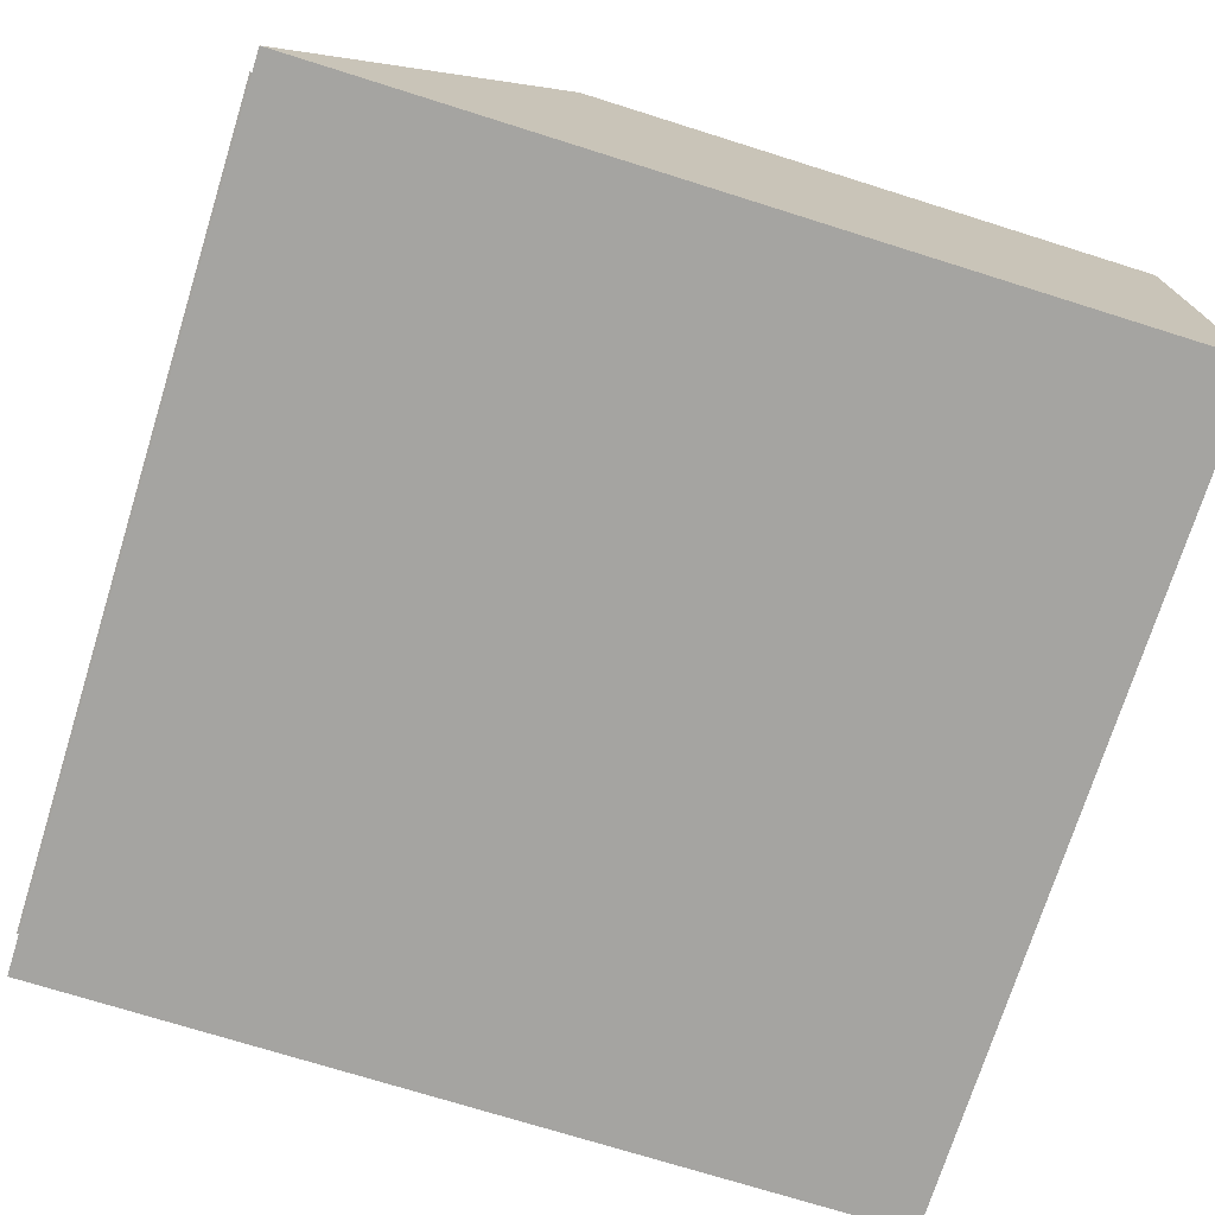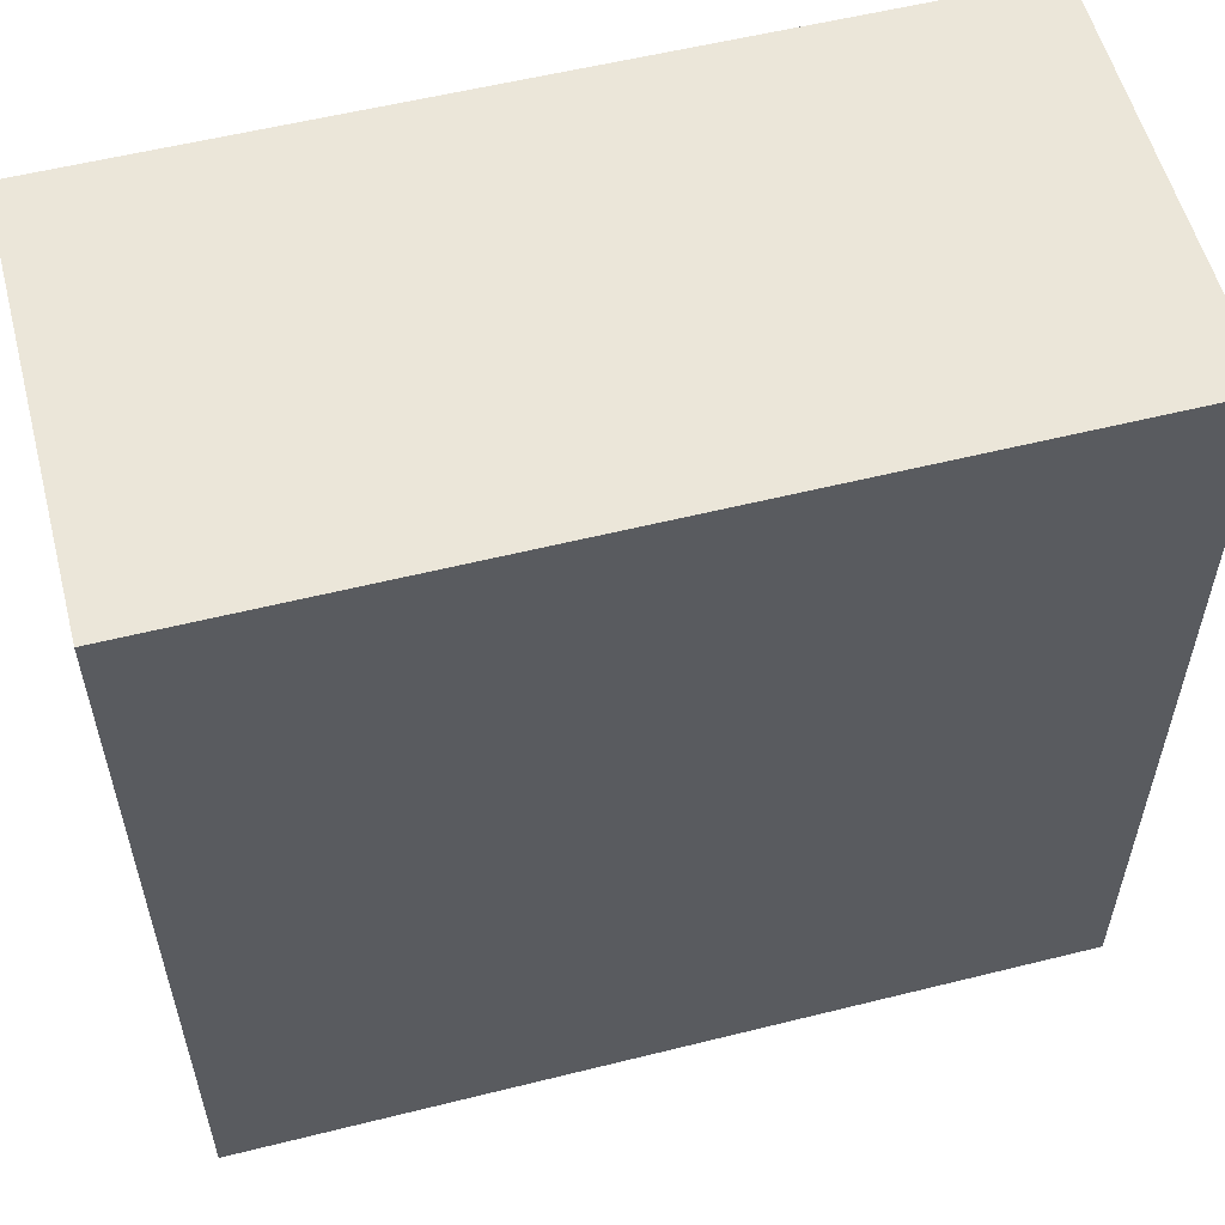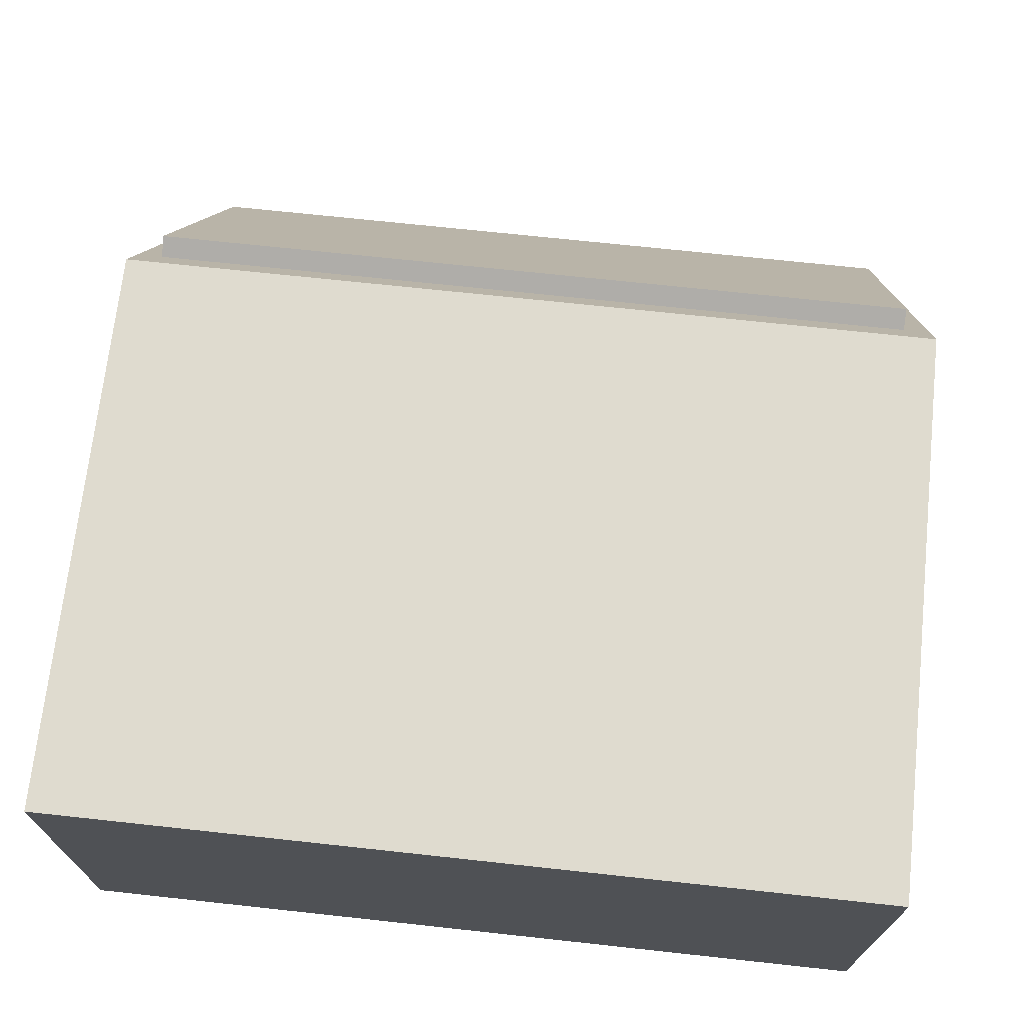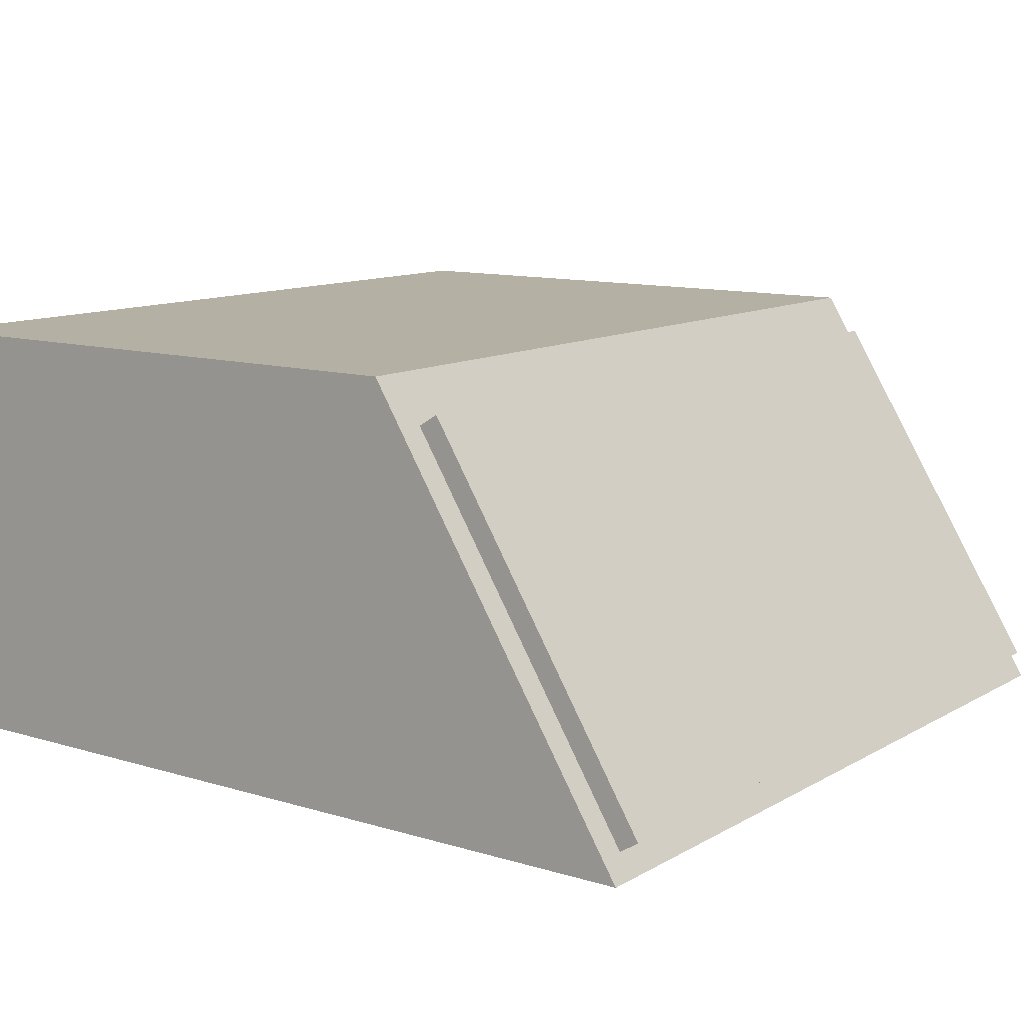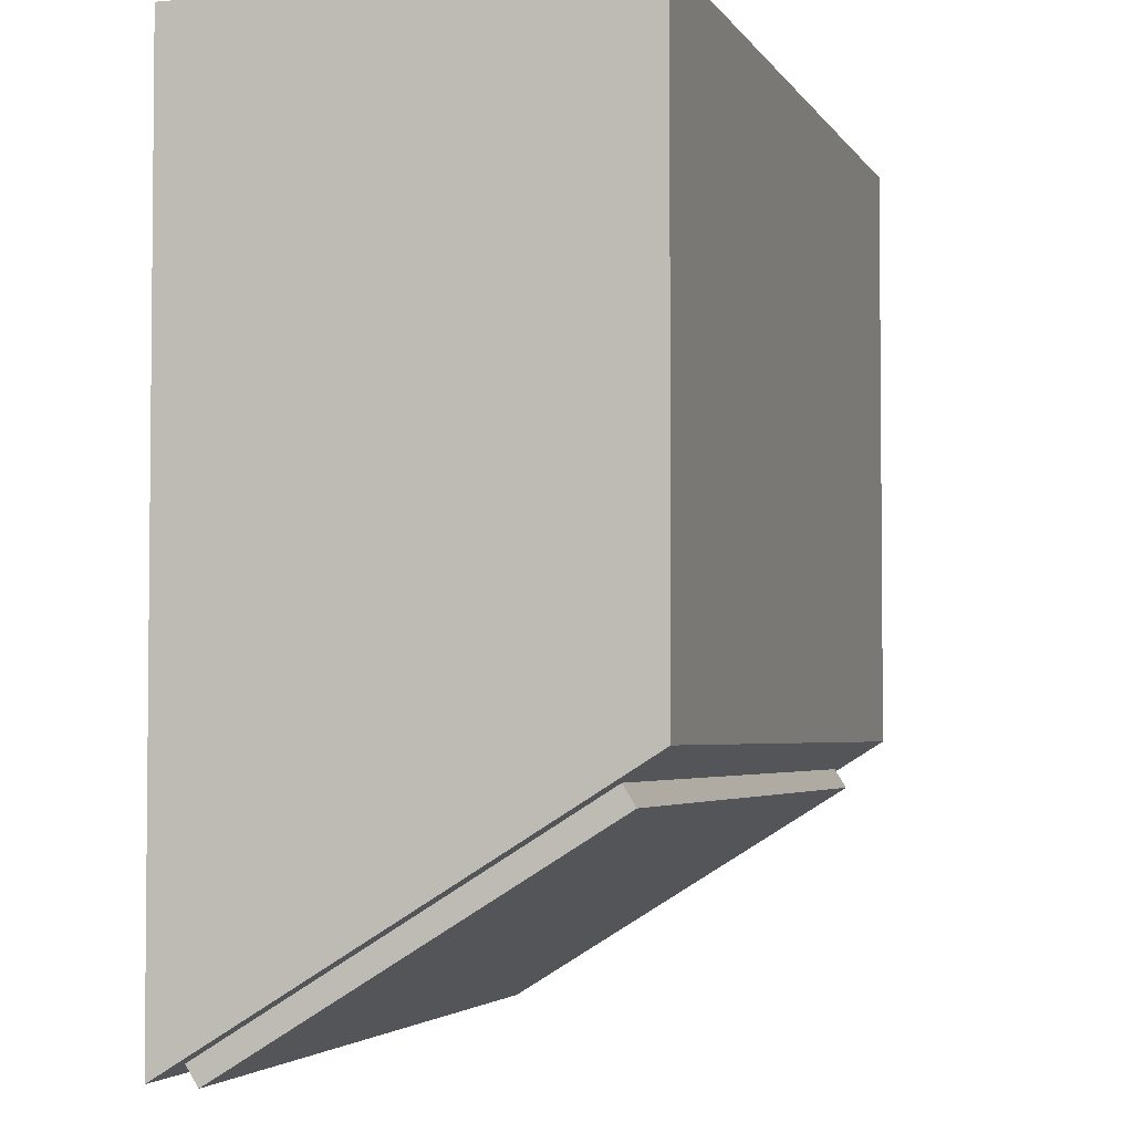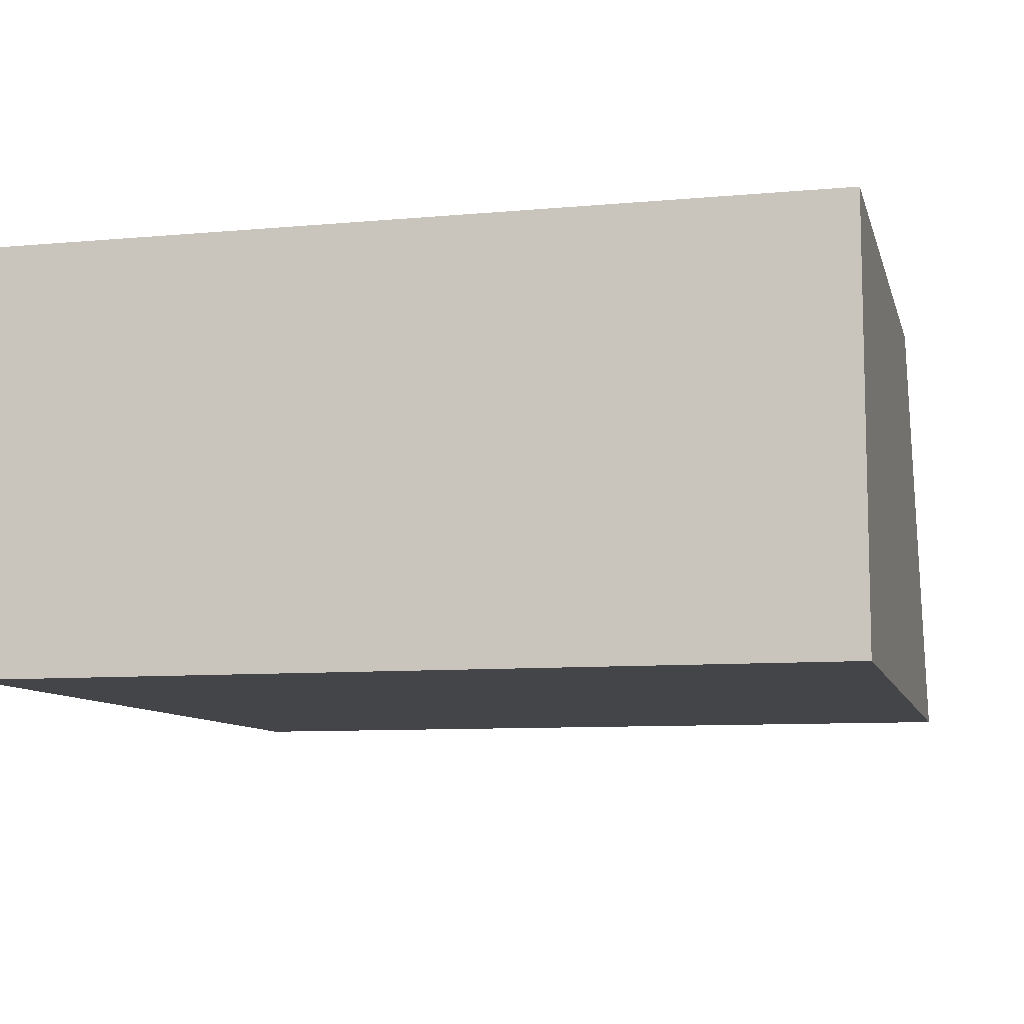
<metadata>
{"format":"obj","ext":"obj","renderer":"f3d","projection":"perspective","resolution":1024,"background":"white","views":[{"elev":-73.4,"azim":-107.4,"up":"+Y"},{"elev":56.5,"azim":-14.6,"up":"+Z"},{"elev":70.3,"azim":6.2,"up":"+Y"},{"elev":11.4,"azim":126.4,"up":"+Y"},{"elev":-3.5,"azim":107.2,"up":"+Z"},{"elev":-9.0,"azim":13.7,"up":"+Y"}]}
</metadata>
<code>
o cylinder_selection_selection
v 0.9688 0.03981 -0.01275
v 0.03125 0.03981 -0.01275
v 0.03125 0.4599 0.2485
v 0.9675 0.4599 0.2485
v 0.9688 0.0233 0.01379
v 0.03125 0.0233 0.01379
v 0.03125 0.4434 0.275
v 0.9675 0.4434 0.275
v 1.054e-08 0.4997 0.3043
v 1 0.4997 0.3043
v 1.054e-08 -4.295e-08 -0.0065
v 1 -4.295e-08 -0.0065
v 1 -4.295e-08 1
v 1 0.5 1
v 1.054e-08 -4.295e-08 1
v 1.054e-08 0.5 1
f 1 2 3 4
f 3 2 6 7
f 4 3 7 8
f 1 4 8 5
f 2 1 5 6
f 11 9 10 12
f 15 13 14 16
f 9 16 14 10
f 11 15 16 9
f 11 12 13 15
f 12 10 14 13

</code>
